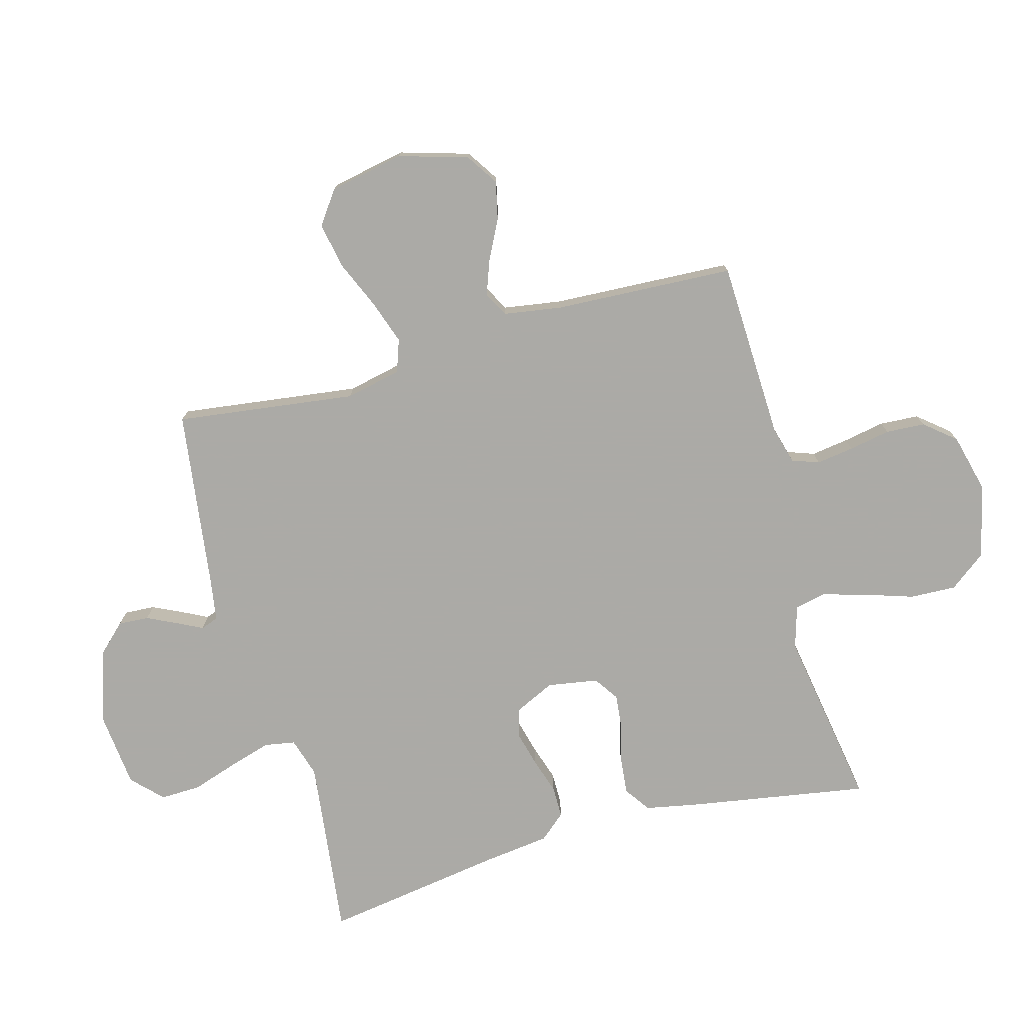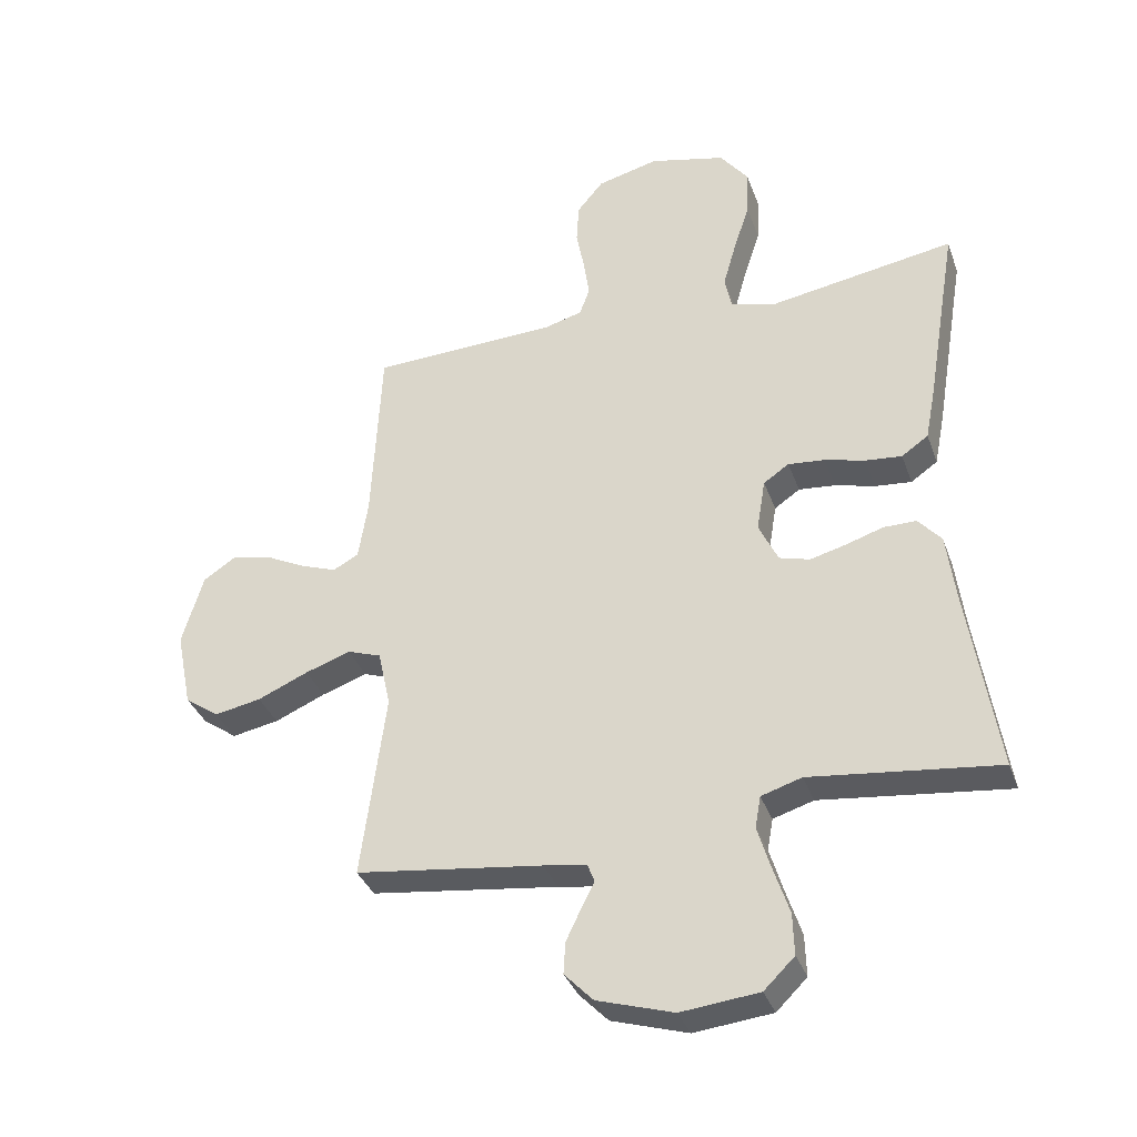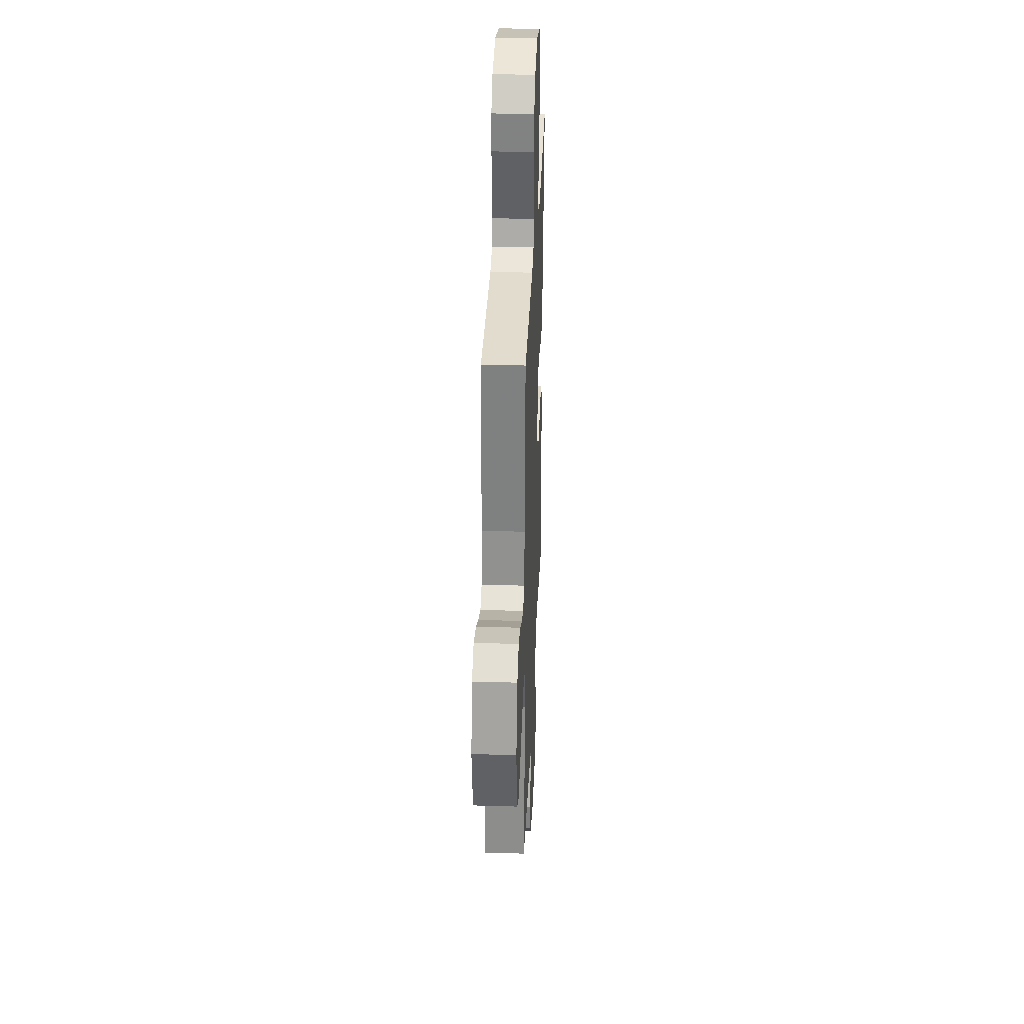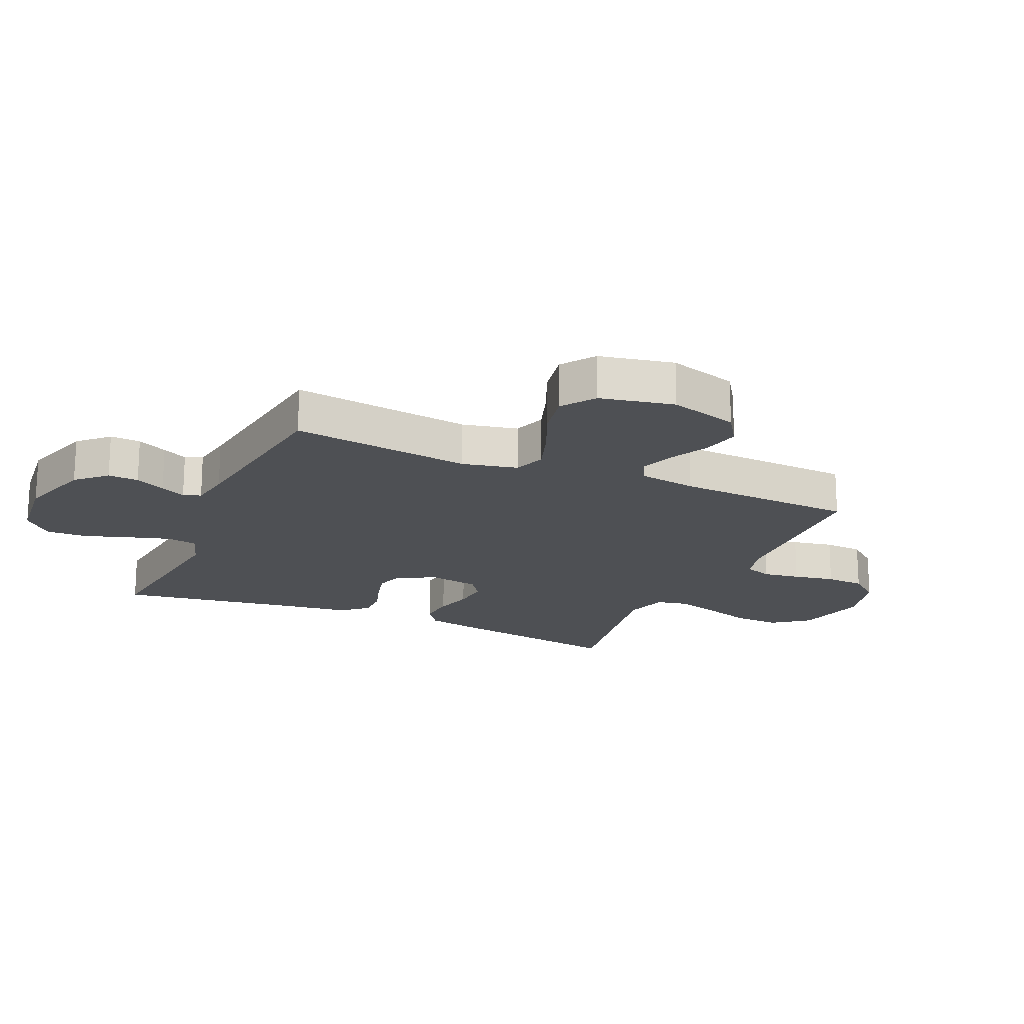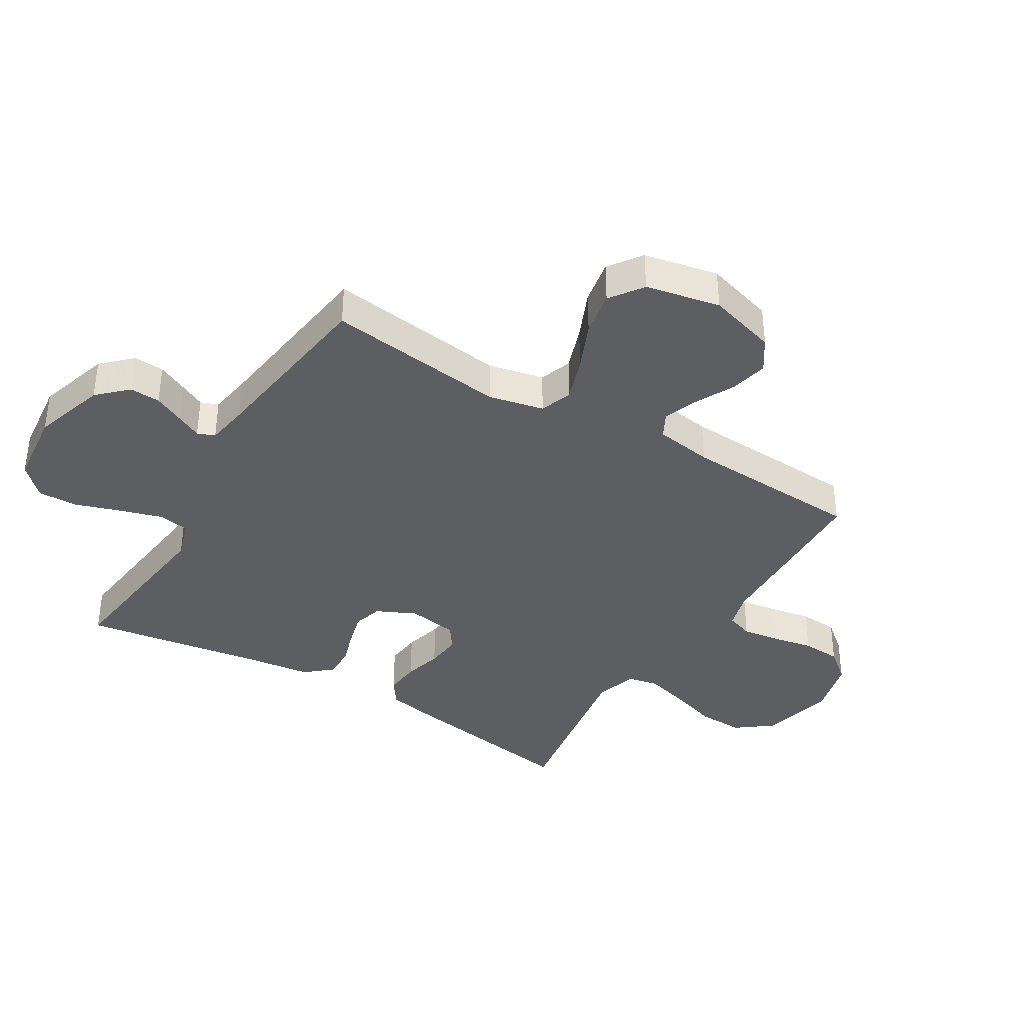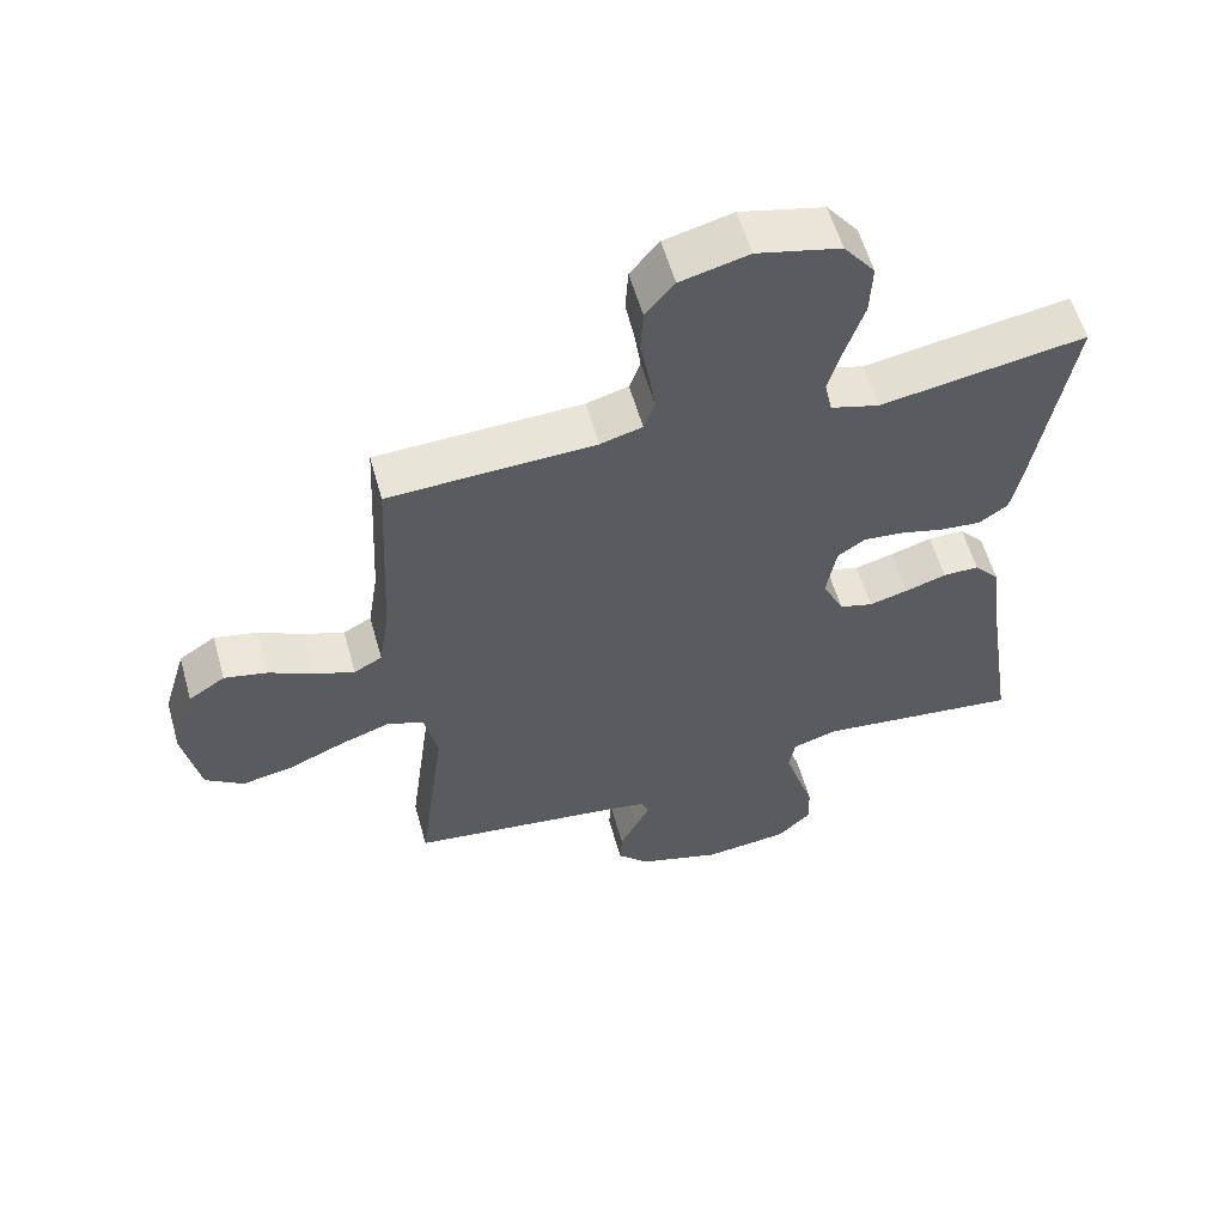
<metadata>
{"format":"obj","ext":"obj","renderer":"f3d","projection":"perspective","resolution":1024,"background":"white","views":[{"elev":-75.9,"azim":-74.6,"up":"+Y"},{"elev":-35.5,"azim":18.5,"up":"+Z"},{"elev":32.6,"azim":-87.6,"up":"+Z"},{"elev":-18.7,"azim":-113.8,"up":"+Y"},{"elev":-37.8,"azim":-121.1,"up":"+Y"},{"elev":58.1,"azim":-15.7,"up":"+Z"}]}
</metadata>
<code>
v 0.5 0.07 0.5
v 0.45 0.07 0.2
v 0.433 0.07 0.113
v 0.39 0.07 0.083
v 0.331 0.07 0.089
v 0.267 0.07 0.106
v 0.208 0.07 0.112
v 0.167 0.07 0.084
v 0.153 0.07 0
v 0.184 0.07 -0.066
v 0.233 0.07 -0.08
v 0.291 0.07 -0.065
v 0.35 0.07 -0.046
v 0.403 0.07 -0.046
v 0.44 0.07 -0.089
v 0.454 0.07 -0.2
v 0.5 0.07 -0.5
v 0.2 0.07 -0.464
v 0.135 0.07 -0.484
v 0.126 0.07 -0.535
v 0.147 0.07 -0.605
v 0.172 0.07 -0.681
v 0.174 0.07 -0.748
v 0.125 0.07 -0.796
v 0 0.07 -0.809
v -0.122 0.07 -0.771
v -0.168 0.07 -0.723
v -0.165 0.07 -0.672
v -0.141 0.07 -0.622
v -0.12 0.07 -0.58
v -0.131 0.07 -0.551
v -0.2 0.07 -0.54
v -0.5 0.07 -0.5
v -0.461 0.07 -0.2
v -0.481 0.07 -0.108
v -0.535 0.07 -0.089
v -0.608 0.07 -0.114
v -0.689 0.07 -0.149
v -0.764 0.07 -0.163
v -0.819 0.07 -0.124
v -0.844 0.07 0
v -0.81 0.07 0.115
v -0.757 0.07 0.15
v -0.694 0.07 0.136
v -0.629 0.07 0.103
v -0.571 0.07 0.082
v -0.53 0.07 0.104
v -0.515 0.07 0.2
v -0.5 0.07 0.5
v -0.2 0.07 0.511
v -0.139 0.07 0.528
v -0.123 0.07 0.573
v -0.132 0.07 0.635
v -0.145 0.07 0.704
v -0.141 0.07 0.769
v -0.099 0.07 0.82
v 0 0.07 0.845
v 0.122 0.07 0.815
v 0.168 0.07 0.755
v 0.165 0.07 0.678
v 0.139 0.07 0.598
v 0.118 0.07 0.524
v 0.129 0.07 0.472
v 0.2 0.07 0.451
v 0.5 0 0.5
v 0.45 0 0.2
v 0.433 0 0.113
v 0.39 0 0.083
v 0.331 0 0.089
v 0.267 0 0.106
v 0.208 0 0.112
v 0.167 0 0.084
v 0.153 0 0
v 0.184 0 -0.066
v 0.233 0 -0.08
v 0.291 0 -0.065
v 0.35 0 -0.046
v 0.403 0 -0.046
v 0.44 0 -0.089
v 0.454 0 -0.2
v 0.5 0 -0.5
v 0.2 0 -0.464
v 0.135 0 -0.484
v 0.126 0 -0.535
v 0.147 0 -0.605
v 0.172 0 -0.681
v 0.174 0 -0.748
v 0.125 0 -0.796
v 0 0 -0.809
v -0.122 0 -0.771
v -0.168 0 -0.723
v -0.165 0 -0.672
v -0.141 0 -0.622
v -0.12 0 -0.58
v -0.131 0 -0.551
v -0.2 0 -0.54
v -0.5 0 -0.5
v -0.461 0 -0.2
v -0.481 0 -0.108
v -0.535 0 -0.089
v -0.608 0 -0.114
v -0.689 0 -0.149
v -0.764 0 -0.163
v -0.819 0 -0.124
v -0.844 0 0
v -0.81 0 0.115
v -0.757 0 0.15
v -0.694 0 0.136
v -0.629 0 0.103
v -0.571 0 0.082
v -0.53 0 0.104
v -0.515 0 0.2
v -0.5 0 0.5
v -0.2 0 0.511
v -0.139 0 0.528
v -0.123 0 0.573
v -0.132 0 0.635
v -0.145 0 0.704
v -0.141 0 0.769
v -0.099 0 0.82
v 0 0 0.845
v 0.122 0 0.815
v 0.168 0 0.755
v 0.165 0 0.678
v 0.139 0 0.598
v 0.118 0 0.524
v 0.129 0 0.472
v 0.2 0 0.451
f 59 60 61
f 58 59 61
f 57 58 61
f 56 57 61
f 55 56 61
f 54 55 61
f 53 54 61
f 52 53 61 62
f 51 52 62 63
f 48 49 50
f 51 63 64
f 50 51 64
f 48 50 64
f 47 48 64
f 43 44 45
f 42 43 45
f 41 42 45
f 40 41 45
f 39 40 45
f 38 39 45
f 37 38 45
f 36 37 45 46
f 64 1 2
f 47 64 2
f 46 47 2
f 36 46 2
f 35 36 2
f 28 29 30
f 27 28 30
f 26 27 30
f 25 26 30
f 24 25 30
f 23 24 30
f 22 23 30
f 21 22 30
f 20 21 30 31
f 19 20 31 32
f 16 17 18
f 19 32 33
f 18 19 33
f 16 18 33
f 15 16 33
f 14 15 33
f 13 14 33
f 12 13 33
f 4 5 6
f 3 4 6
f 2 3 6
f 2 6 7
f 35 2 7
f 34 35 7 8
f 33 34 8 9
f 11 12 33
f 10 11 33
f 9 10 33
f 125 124 123
f 125 123 122
f 125 122 121
f 125 121 120
f 125 120 119
f 125 119 118
f 125 118 117
f 126 125 117 116
f 127 126 116 115
f 114 113 112
f 128 127 115
f 128 115 114
f 128 114 112
f 128 112 111
f 109 108 107
f 109 107 106
f 109 106 105
f 109 105 104
f 109 104 103
f 109 103 102
f 109 102 101
f 110 109 101 100
f 66 65 128
f 66 128 111
f 66 111 110
f 66 110 100
f 66 100 99
f 94 93 92
f 94 92 91
f 94 91 90
f 94 90 89
f 94 89 88
f 94 88 87
f 94 87 86
f 94 86 85
f 95 94 85 84
f 96 95 84 83
f 82 81 80
f 97 96 83
f 97 83 82
f 97 82 80
f 97 80 79
f 97 79 78
f 97 78 77
f 97 77 76
f 70 69 68
f 70 68 67
f 70 67 66
f 71 70 66
f 71 66 99
f 72 71 99 98
f 73 72 98 97
f 97 76 75
f 97 75 74
f 97 74 73
f 1 65 66 2
f 2 66 67 3
f 3 67 68 4
f 4 68 69 5
f 5 69 70 6
f 6 70 71 7
f 7 71 72 8
f 8 72 73 9
f 9 73 74 10
f 10 74 75 11
f 11 75 76 12
f 12 76 77 13
f 13 77 78 14
f 14 78 79 15
f 15 79 80 16
f 16 80 81 17
f 17 81 82 18
f 18 82 83 19
f 19 83 84 20
f 20 84 85 21
f 21 85 86 22
f 22 86 87 23
f 23 87 88 24
f 24 88 89 25
f 25 89 90 26
f 26 90 91 27
f 27 91 92 28
f 28 92 93 29
f 29 93 94 30
f 30 94 95 31
f 31 95 96 32
f 32 96 97 33
f 33 97 98 34
f 34 98 99 35
f 35 99 100 36
f 36 100 101 37
f 37 101 102 38
f 38 102 103 39
f 39 103 104 40
f 40 104 105 41
f 41 105 106 42
f 42 106 107 43
f 43 107 108 44
f 44 108 109 45
f 45 109 110 46
f 46 110 111 47
f 47 111 112 48
f 48 112 113 49
f 49 113 114 50
f 50 114 115 51
f 51 115 116 52
f 52 116 117 53
f 53 117 118 54
f 54 118 119 55
f 55 119 120 56
f 56 120 121 57
f 57 121 122 58
f 58 122 123 59
f 59 123 124 60
f 60 124 125 61
f 61 125 126 62
f 62 126 127 63
f 63 127 128 64
f 64 128 65 1

</code>
